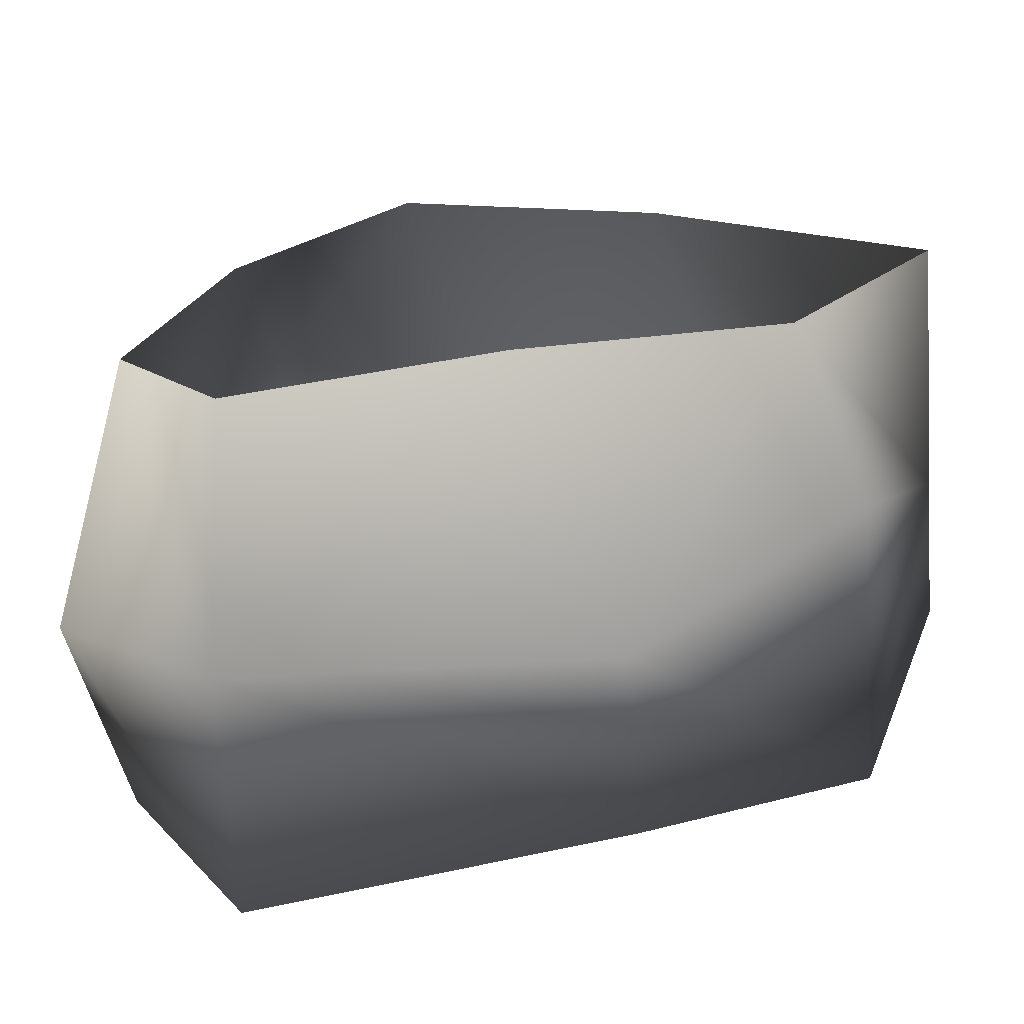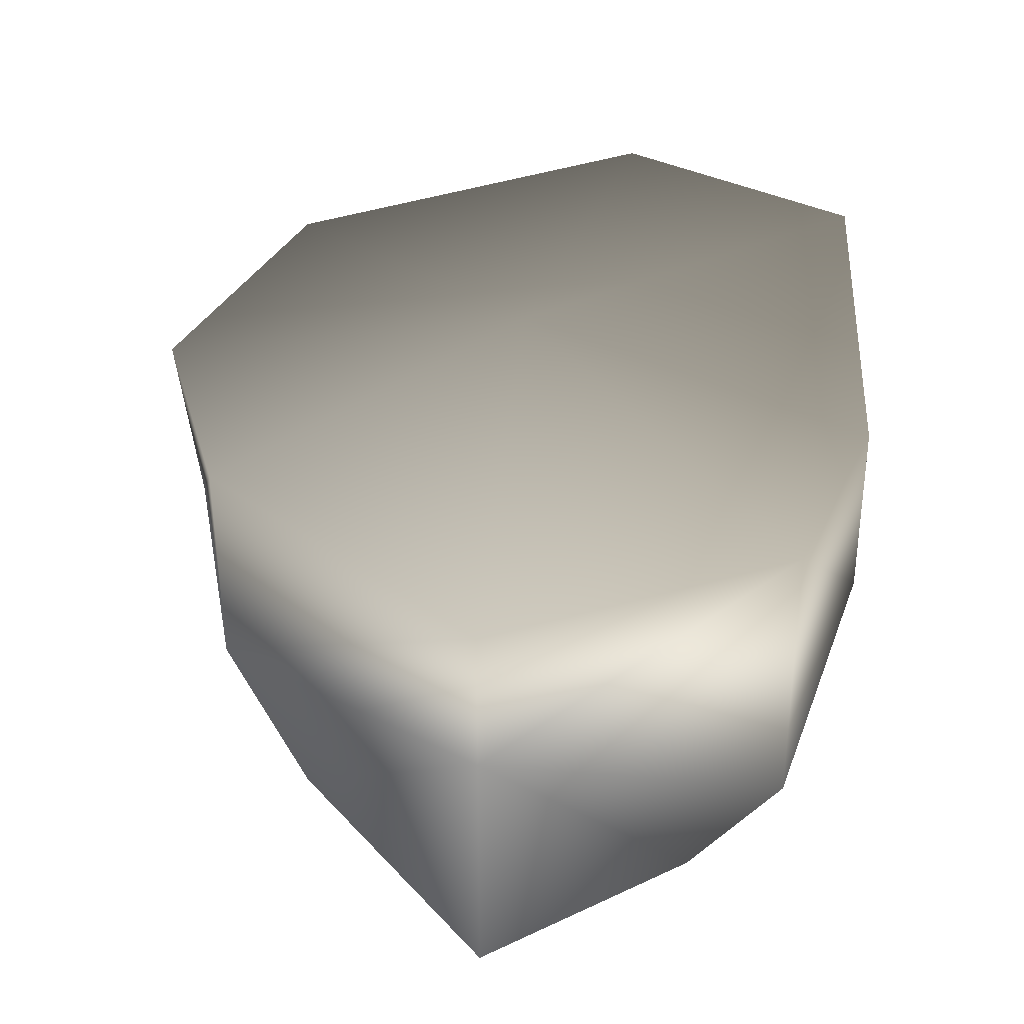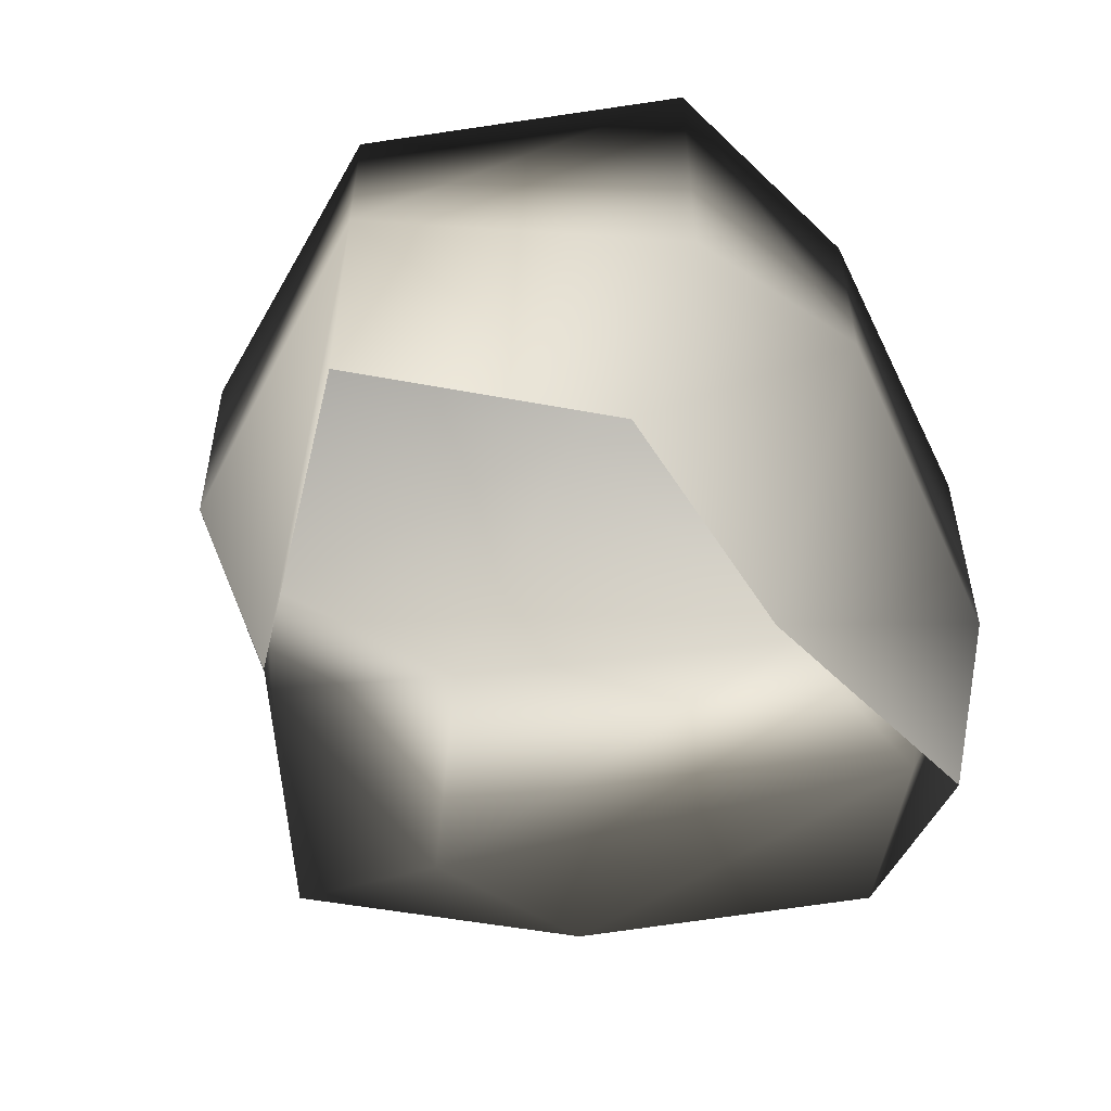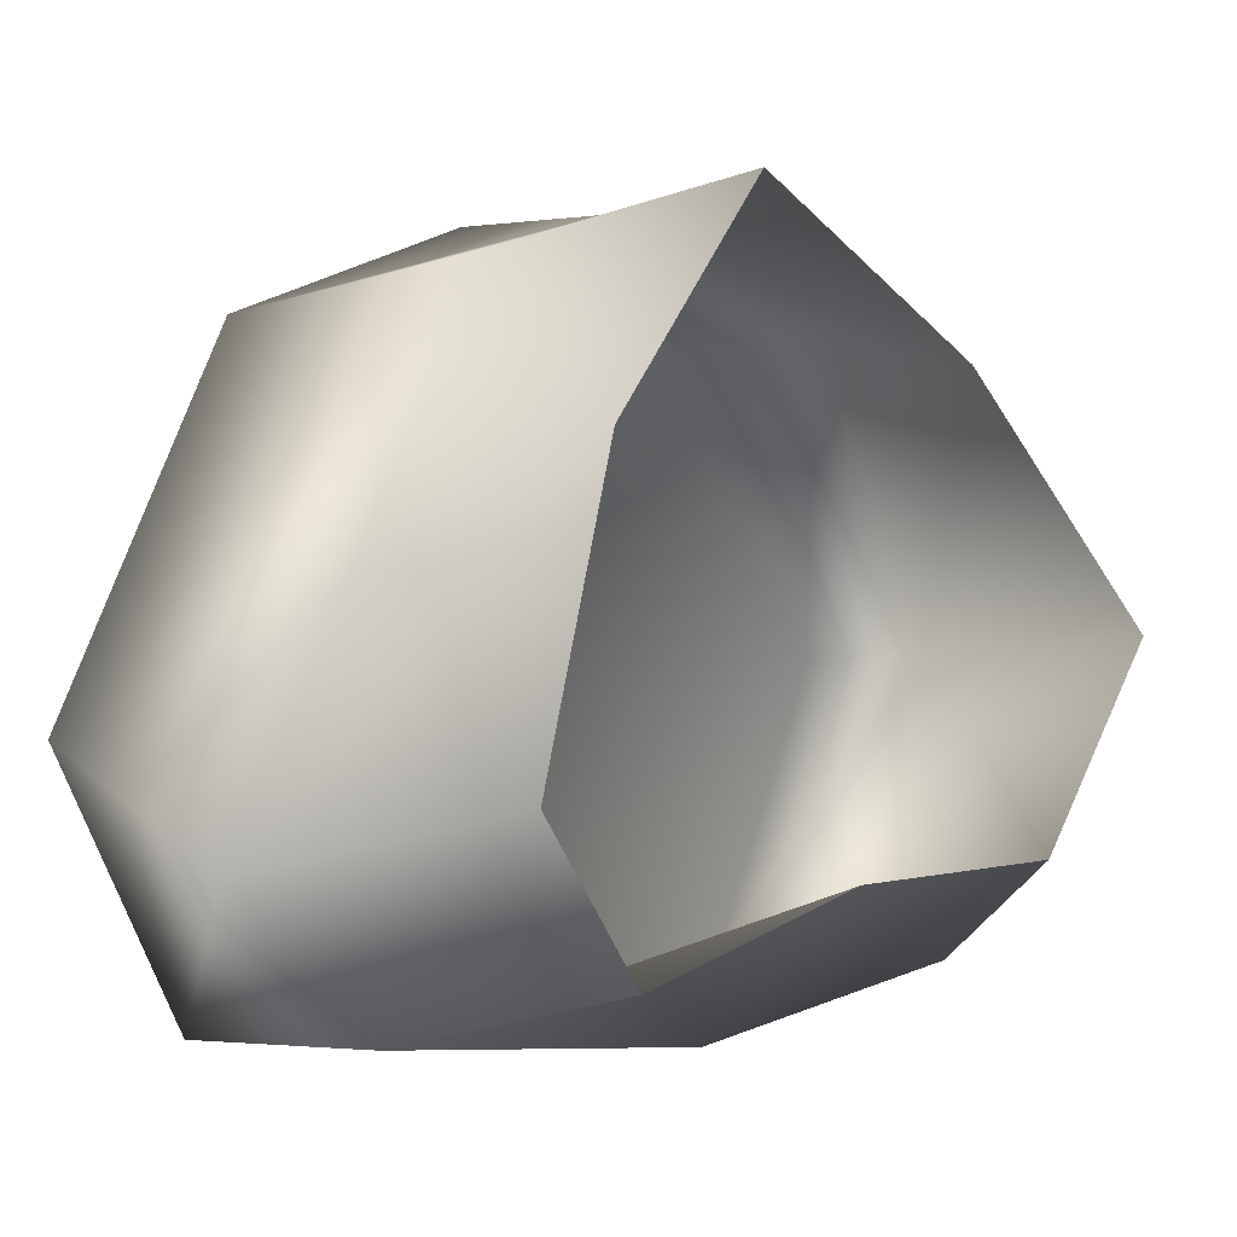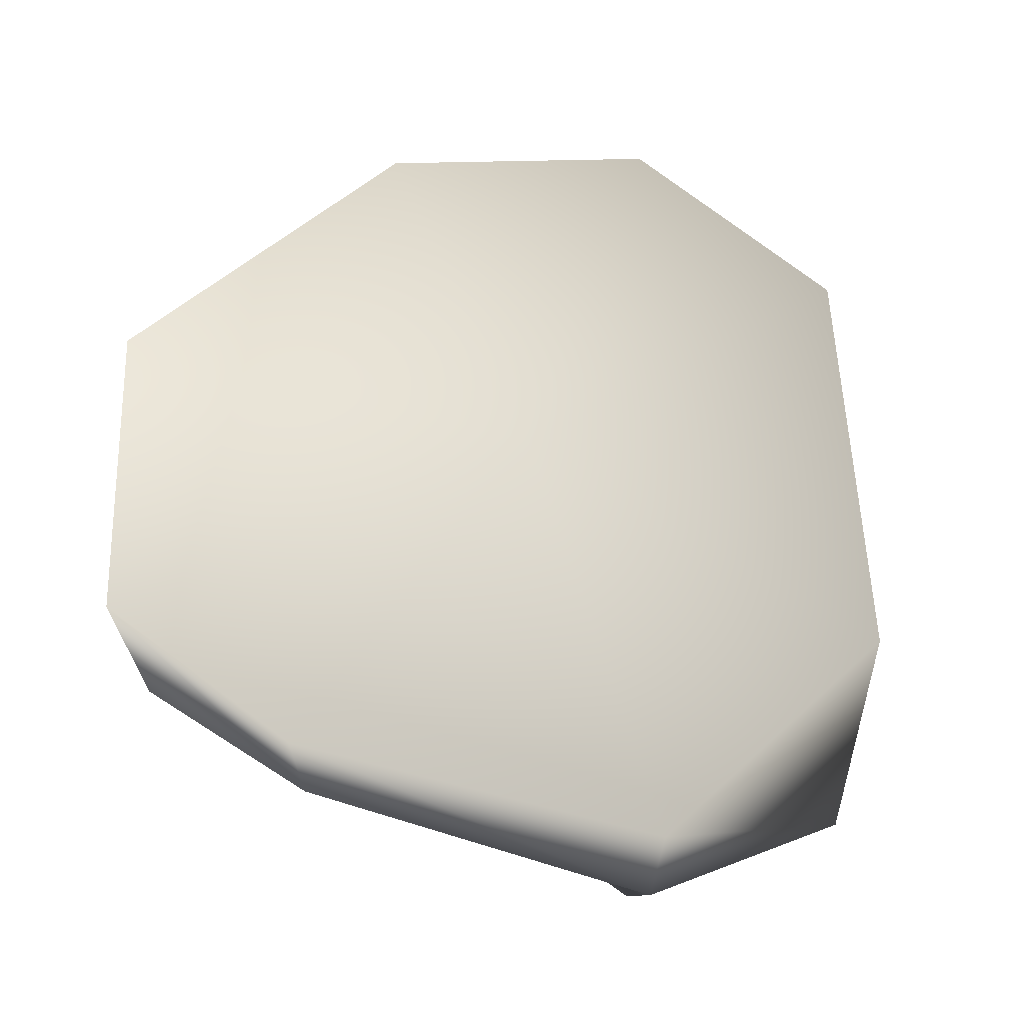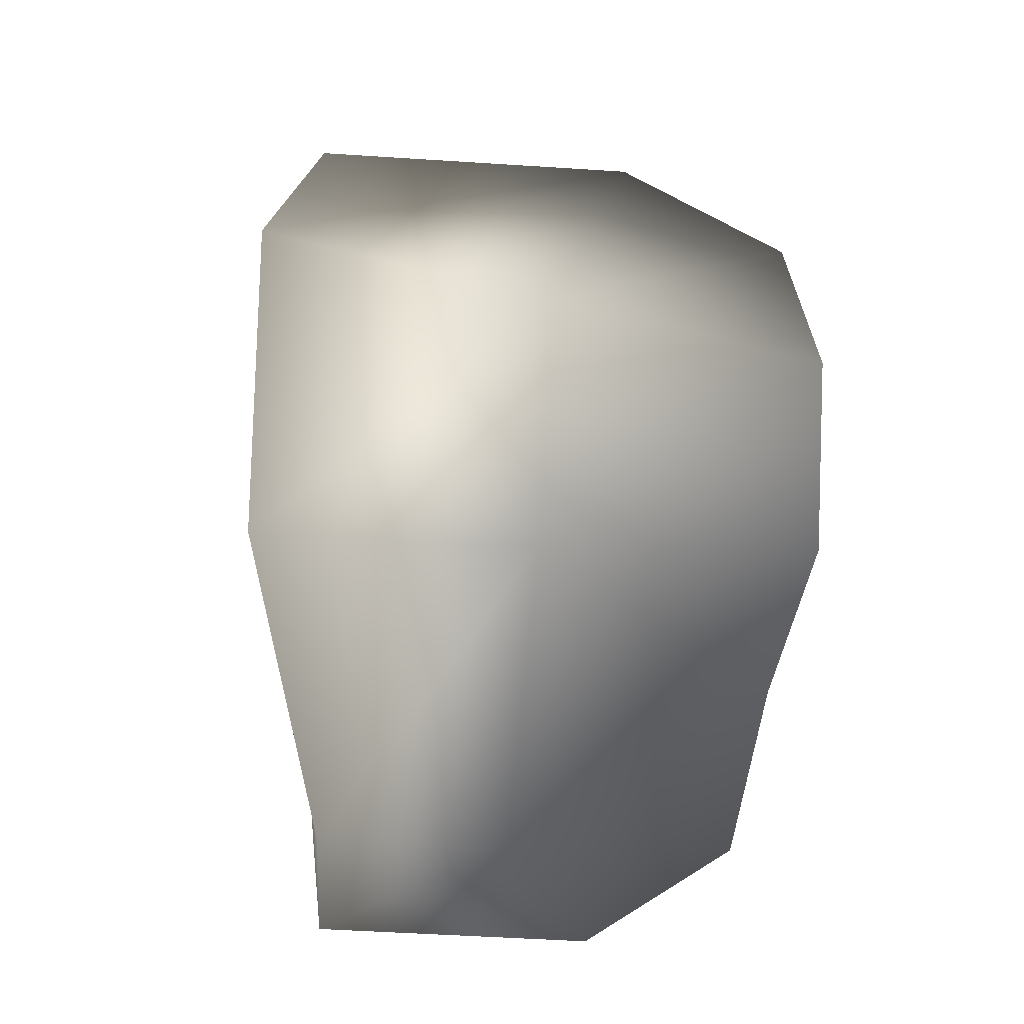
<metadata>
{"format":"obj","ext":"obj","renderer":"f3d","projection":"perspective","resolution":1024,"background":"white","views":[{"elev":-67.9,"azim":4.1,"up":"+Z"},{"elev":33.1,"azim":94.5,"up":"+Y"},{"elev":-52.4,"azim":116.0,"up":"+Y"},{"elev":-5.7,"azim":-46.9,"up":"+Z"},{"elev":67.5,"azim":-161.2,"up":"+Y"},{"elev":-49.0,"azim":-94.2,"up":"+Z"}]}
</metadata>
<code>
v -1.772 17.07 35.22
v -21.37 20.29 26
v -1.771 21.51 3.8
v -33.77 23.2 -4.414
v 18.8 16.94 27.81
v 35.61 14.38 4.655
v -22.46 22.49 -24.67
v 8.506 17.07 -25.64
v 26.9 16.94 -19.59
v -20.95 -5.766 26.7
v -2.221 2.272 33.55
v -8.371 -18.22 32.14
v -22.5 -18.22 13.51
v 14.24 -18.22 22.33
v 18.8 -0.41 27.68
v -21.37 20.29 26
v -1.772 17.07 35.22
v 18.8 16.94 27.81
v 14.24 -18.22 22.33
v 18.8 -0.41 27.68
v 35.61 2.272 4.655
v 35.61 -18.22 4.655
v 22.72 -18.22 -12.23
v 26.9 -5.777 -19.59
v 35.61 14.38 4.655
v 18.8 16.94 27.81
v 26.9 16.94 -19.59
v 8.506 2.271 -25.64
v 1.214 -18.22 -14.1
v 22.72 -18.22 -12.23
v 26.9 -5.777 -19.59
v -22.46 2.272 -24.67
v -20.12 -18.22 -20.72
v 26.9 16.94 -19.59
v 8.506 17.07 -25.64
v -22.46 22.49 -24.67
v -22.46 2.272 -24.67
v -28.78 -18.22 -9.804
v -20.12 -18.22 -20.72
v -35.71 2.272 -13.7
v -20.95 -5.766 26.7
v -22.5 -18.22 13.51
v -35.71 2.272 -13.7
v -28.78 -18.22 -9.804
v -33.77 23.2 -4.414
v -22.46 22.49 -24.67
v -22.46 2.272 -24.67
v -21.37 20.29 26
g Rock_LOD1_13387_154
f 1 3 2
f 2 3 4
f 5 3 1
f 3 5 6
f 3 7 4
f 7 3 8
f 6 9 3
f 3 9 8
f 10 12 11
f 12 10 13
f 14 11 12
f 11 14 15
f 11 16 10
f 16 11 17
f 17 11 18
f 18 11 15
f 19 21 20
f 21 19 22
f 21 22 23
f 21 23 24
f 25 20 21
f 20 25 26
f 21 27 25
f 27 21 24
f 28 30 29
f 30 28 31
f 29 32 28
f 32 29 33
f 28 34 31
f 34 28 35
f 28 32 35
f 36 35 32
f 37 39 38
f 38 40 37
f 41 43 42
f 42 43 44
f 41 45 43
f 45 46 43
f 43 46 47
f 45 41 48

</code>
